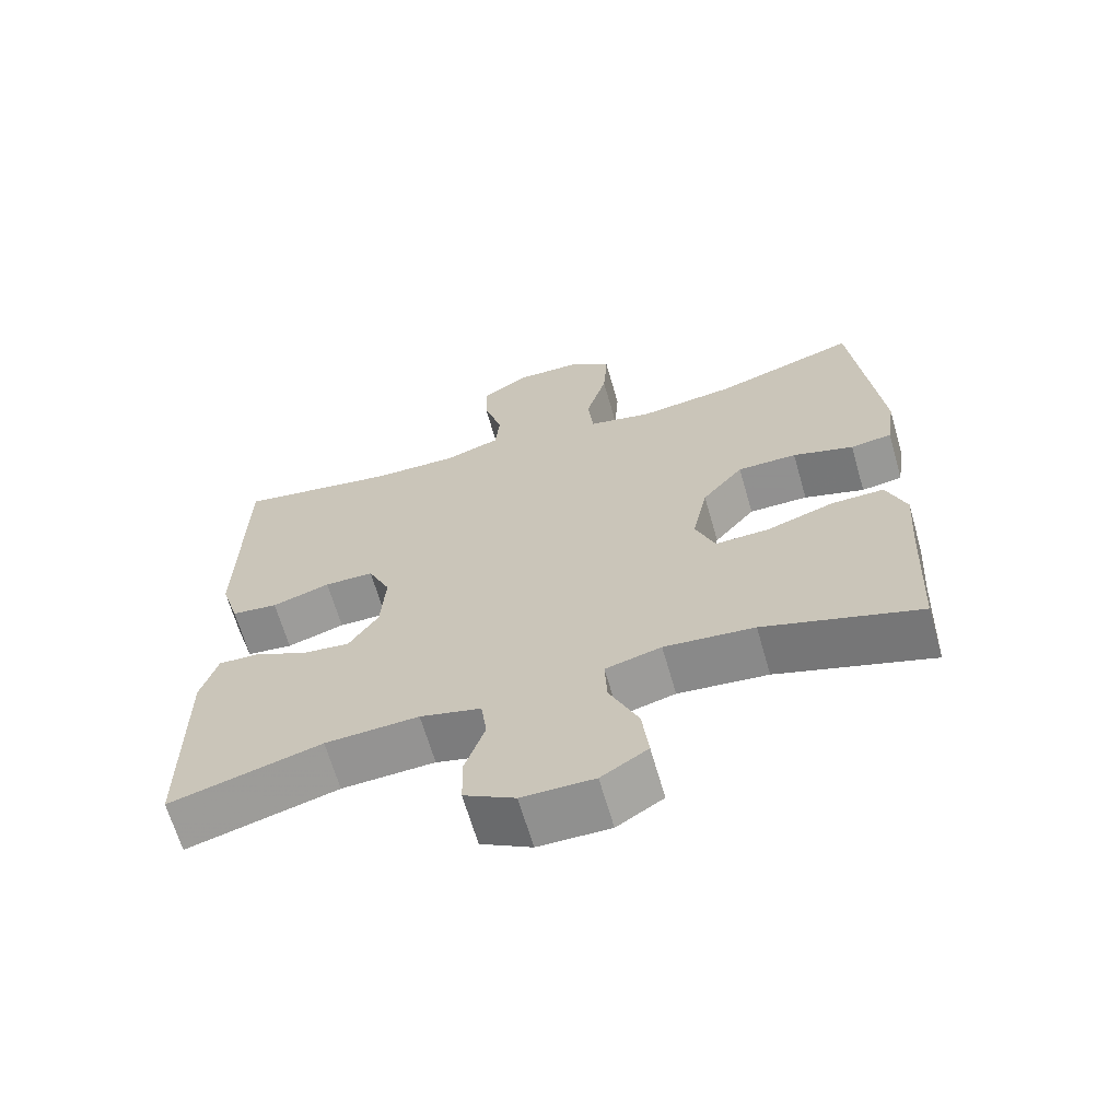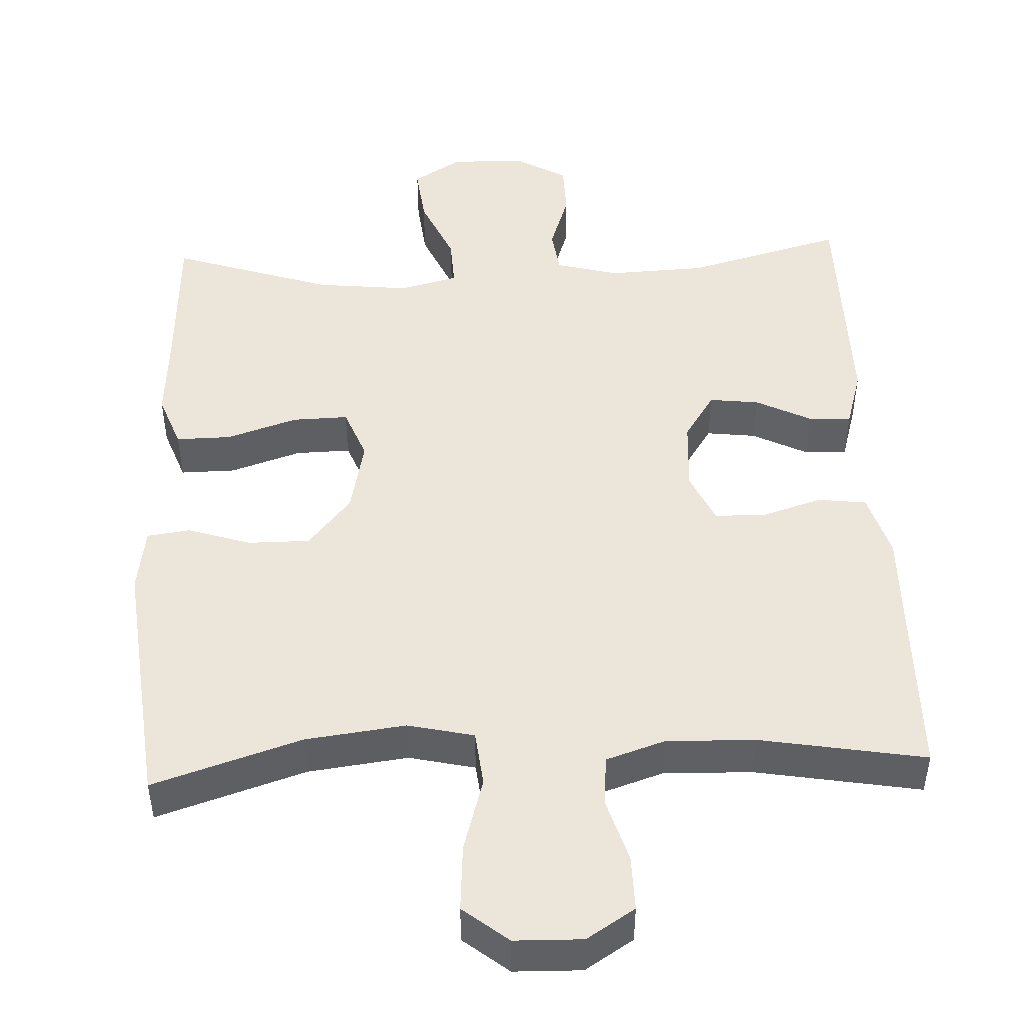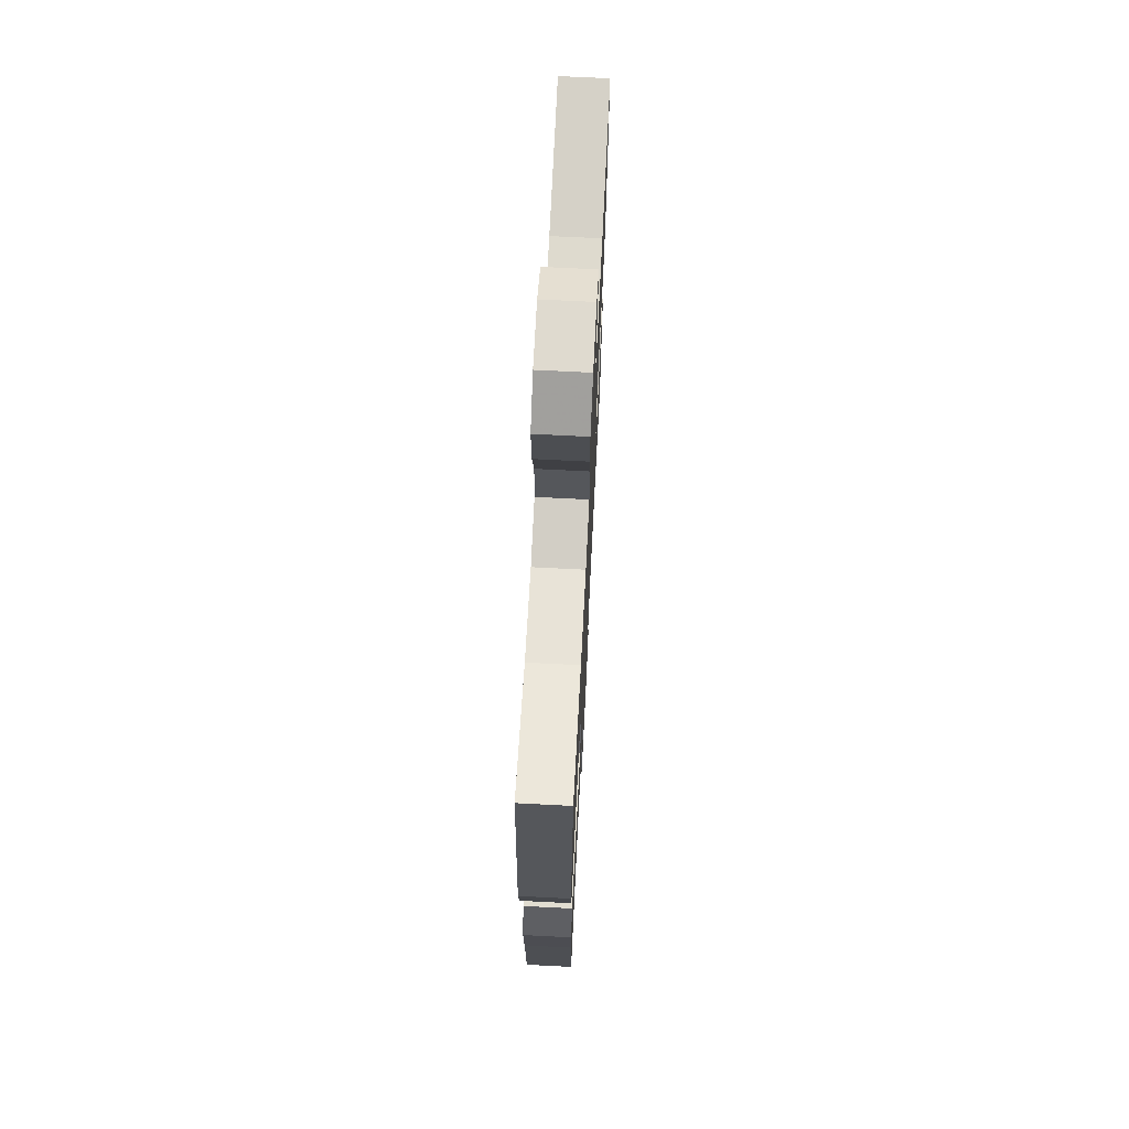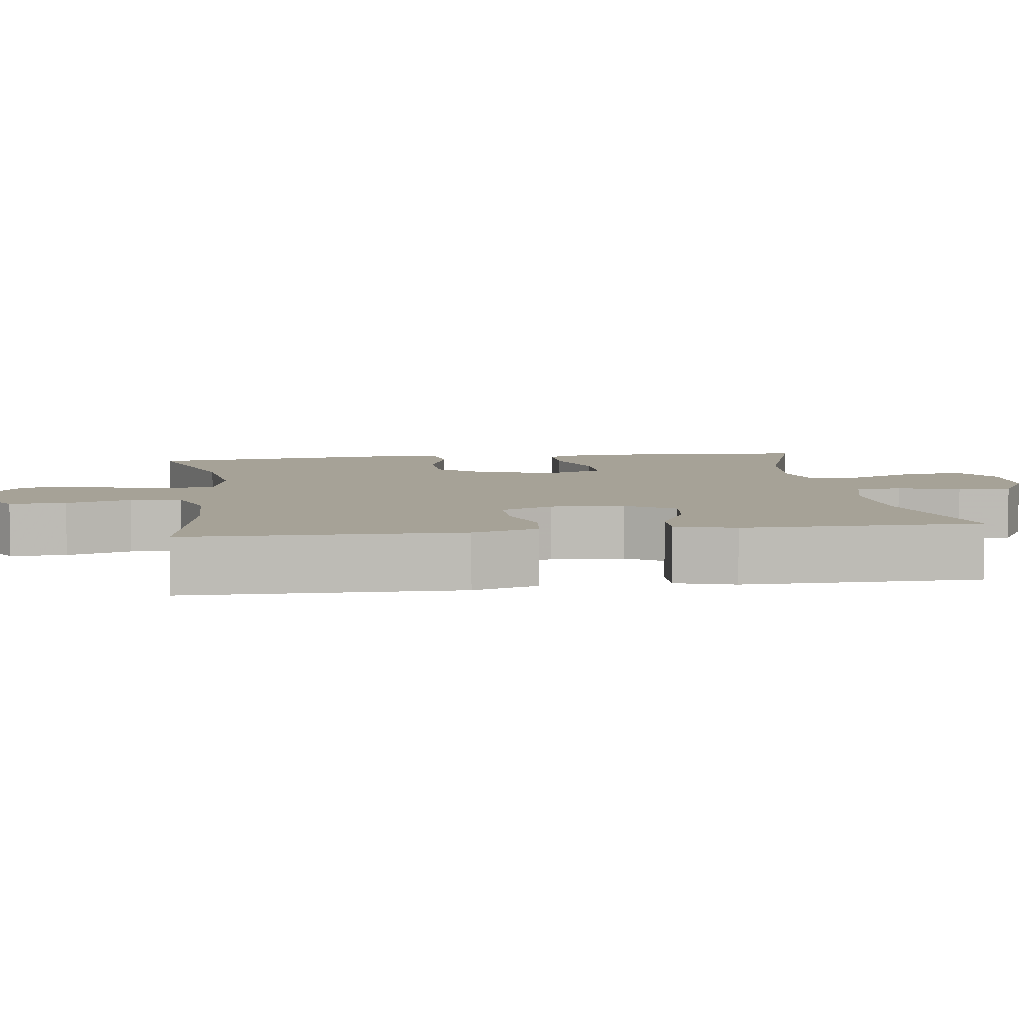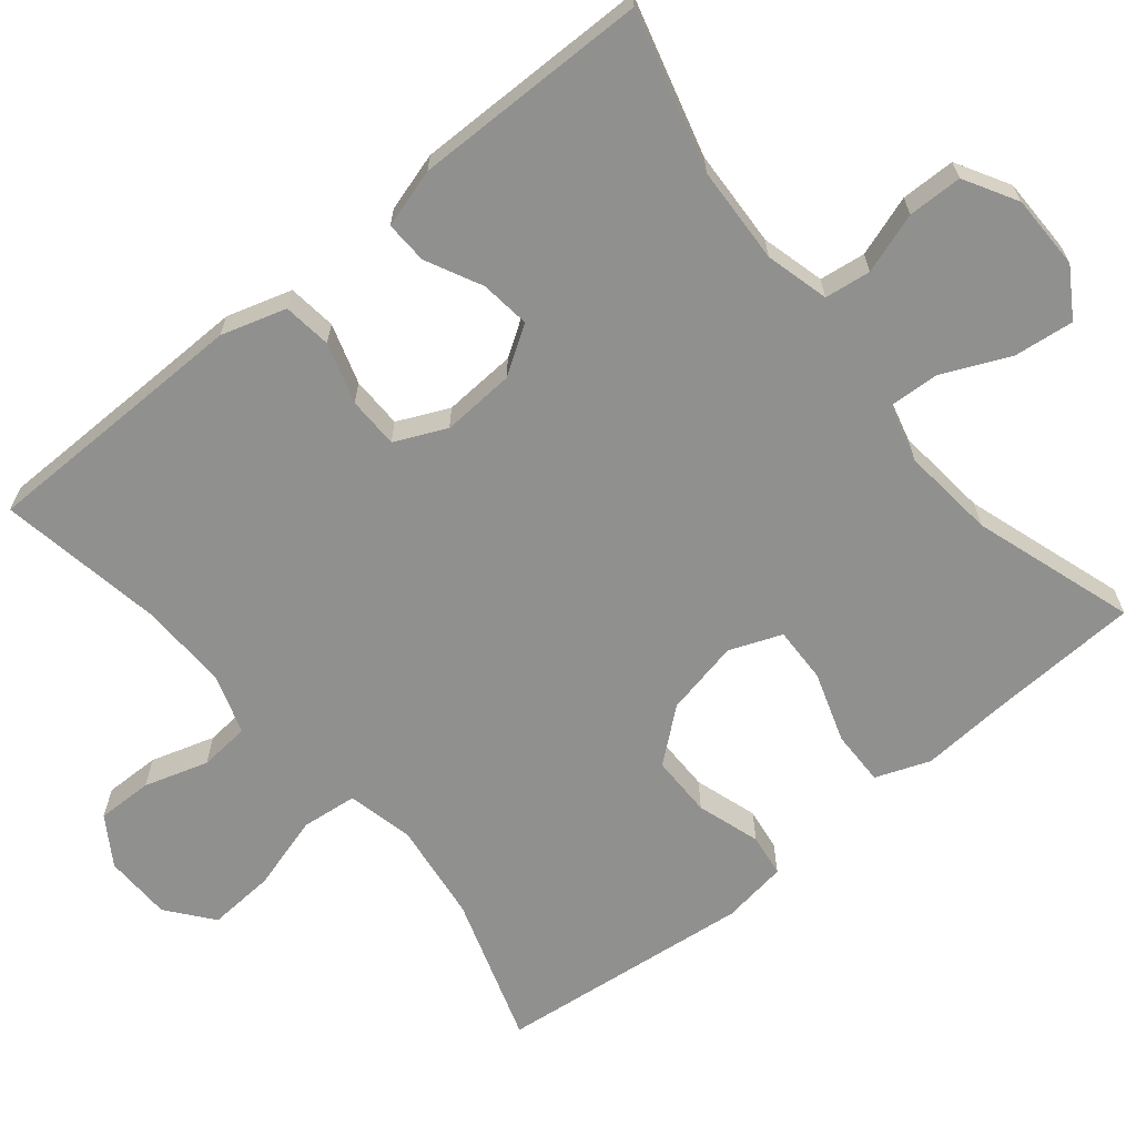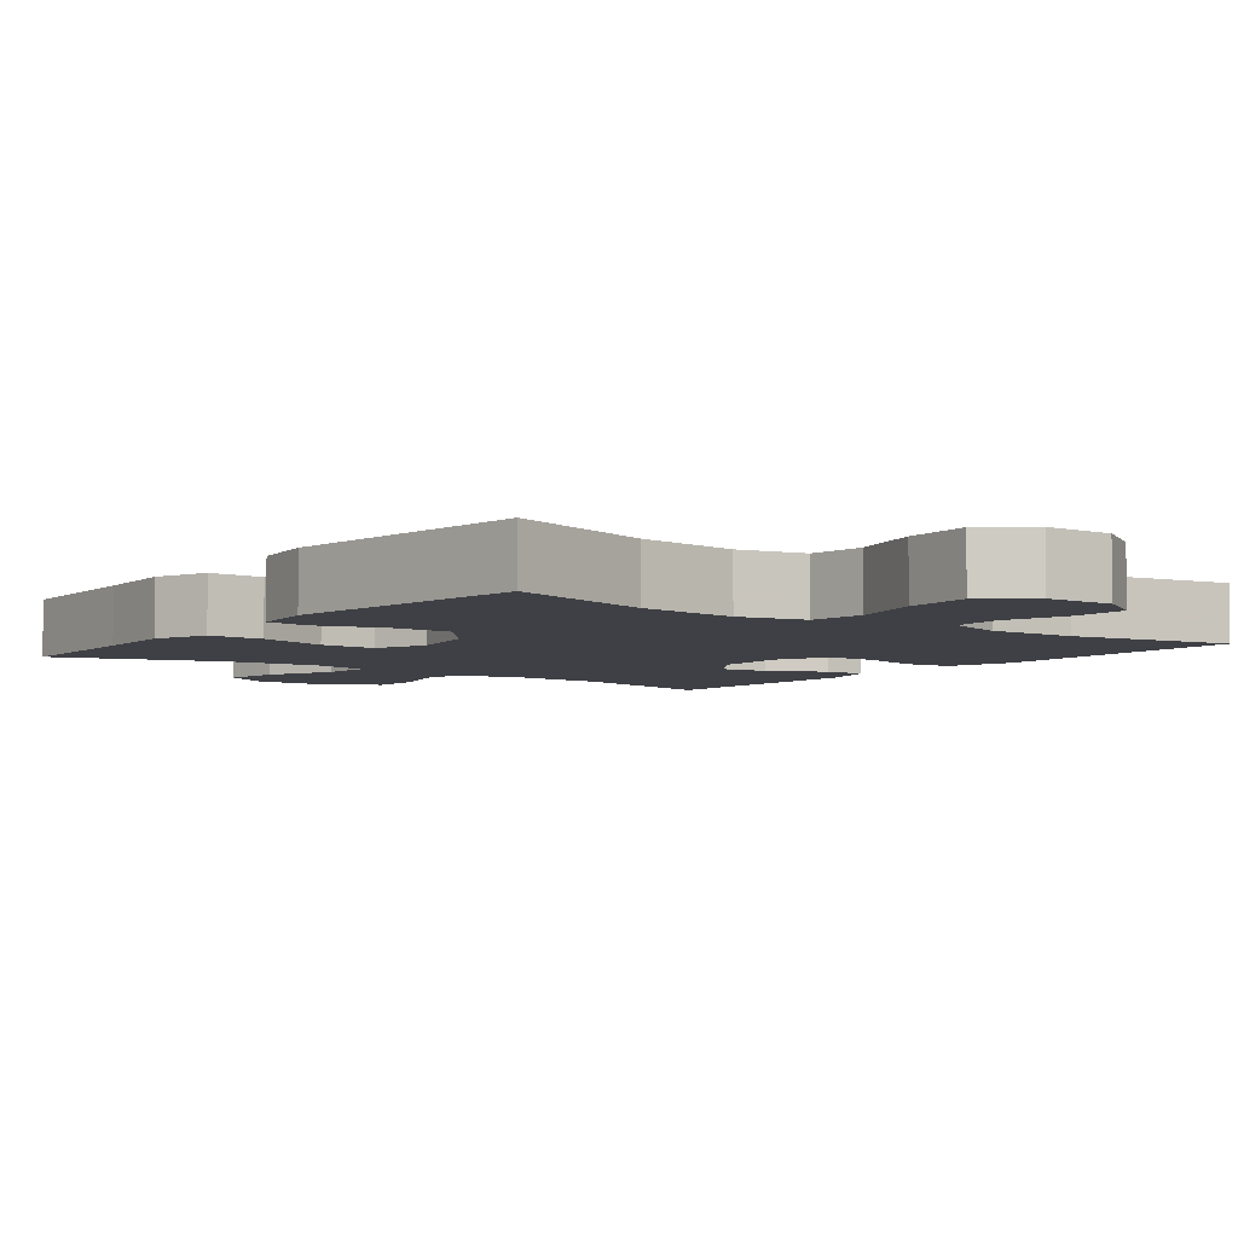
<metadata>
{"format":"obj","ext":"obj","renderer":"f3d","projection":"perspective","resolution":1024,"background":"white","views":[{"elev":-65.8,"azim":-163.9,"up":"+Z"},{"elev":47.7,"azim":-2.5,"up":"+Y"},{"elev":69.6,"azim":-87.1,"up":"+Z"},{"elev":6.4,"azim":82.1,"up":"+Y"},{"elev":-65.6,"azim":129.2,"up":"+Y"},{"elev":-5.2,"azim":-37.1,"up":"+Y"}]}
</metadata>
<code>
v 0.5 0.07 0.5
v 0.503 0.07 0.269
v 0.505 0.07 0.141
v 0.479 0.07 0.055
v 0.415 0.07 0.047
v 0.335 0.07 0.072
v 0.267 0.07 0.071
v 0.236 0.07 0.003
v 0.242 0.07 -0.094
v 0.283 0.07 -0.157
v 0.349 0.07 -0.149
v 0.423 0.07 -0.112
v 0.479 0.07 -0.11
v 0.502 0.07 -0.188
v 0.5 0.07 -0.5
v 0.291 0.07 -0.443
v 0.162 0.07 -0.437
v 0.078 0.07 -0.459
v 0.07 0.07 -0.52
v 0.097 0.07 -0.6
v 0.096 0.07 -0.672
v 0.026 0.07 -0.712
v -0.073 0.07 -0.713
v -0.137 0.07 -0.673
v -0.128 0.07 -0.594
v -0.088 0.07 -0.504
v -0.085 0.07 -0.437
v -0.162 0.07 -0.417
v -0.286 0.07 -0.43
v -0.5 0.07 -0.5
v -0.51 0.07 -0.298
v -0.518 0.07 -0.183
v -0.491 0.07 -0.111
v -0.418 0.07 -0.112
v -0.324 0.07 -0.143
v -0.25 0.07 -0.145
v -0.223 0.07 -0.076
v -0.244 0.07 0.024
v -0.301 0.07 0.093
v -0.383 0.07 0.093
v -0.467 0.07 0.066
v -0.524 0.07 0.074
v -0.537 0.07 0.161
v -0.5 0.07 0.5
v -0.303 0.07 0.436
v -0.17 0.07 0.419
v -0.082 0.07 0.439
v -0.074 0.07 0.513
v -0.103 0.07 0.613
v -0.109 0.07 0.702
v -0.049 0.07 0.75
v 0.041 0.07 0.752
v 0.105 0.07 0.711
v 0.104 0.07 0.637
v 0.078 0.07 0.552
v 0.084 0.07 0.485
v 0.162 0.07 0.459
v 0.28 0.07 0.462
v 0.5 0 0.5
v 0.503 0 0.269
v 0.505 0 0.141
v 0.479 0 0.055
v 0.415 0 0.047
v 0.335 0 0.072
v 0.267 0 0.071
v 0.236 0 0.003
v 0.242 0 -0.094
v 0.283 0 -0.157
v 0.349 0 -0.149
v 0.423 0 -0.112
v 0.479 0 -0.11
v 0.502 0 -0.188
v 0.5 0 -0.5
v 0.291 0 -0.443
v 0.162 0 -0.437
v 0.078 0 -0.459
v 0.07 0 -0.52
v 0.097 0 -0.6
v 0.096 0 -0.672
v 0.026 0 -0.712
v -0.073 0 -0.713
v -0.137 0 -0.673
v -0.128 0 -0.594
v -0.088 0 -0.504
v -0.085 0 -0.437
v -0.162 0 -0.417
v -0.286 0 -0.43
v -0.5 0 -0.5
v -0.51 0 -0.298
v -0.518 0 -0.183
v -0.491 0 -0.111
v -0.418 0 -0.112
v -0.324 0 -0.143
v -0.25 0 -0.145
v -0.223 0 -0.076
v -0.244 0 0.024
v -0.301 0 0.093
v -0.383 0 0.093
v -0.467 0 0.066
v -0.524 0 0.074
v -0.537 0 0.161
v -0.5 0 0.5
v -0.303 0 0.436
v -0.17 0 0.419
v -0.082 0 0.439
v -0.074 0 0.513
v -0.103 0 0.613
v -0.109 0 0.702
v -0.049 0 0.75
v 0.041 0 0.752
v 0.105 0 0.711
v 0.104 0 0.637
v 0.078 0 0.552
v 0.084 0 0.485
v 0.162 0 0.459
v 0.28 0 0.462
f 53 54 55
f 52 53 55
f 51 52 55
f 50 51 55
f 49 50 55
f 48 49 55
f 47 48 55 56
f 43 44 45
f 42 43 45
f 41 42 45
f 40 41 45
f 39 40 45 46
f 38 39 46 47
f 33 34 35
f 32 33 35
f 31 32 35
f 31 35 36
f 30 31 36
f 29 30 36
f 28 29 36 37
f 24 25 26
f 23 24 26
f 22 23 26
f 21 22 26
f 20 21 26
f 19 20 26
f 18 19 26 27
f 27 28 37
f 18 27 37
f 17 18 37
f 14 15 16
f 13 14 16
f 12 13 16
f 11 12 16
f 10 11 16 17
f 4 5 6
f 3 4 6
f 2 3 6
f 2 6 7
f 1 2 7
f 58 1 7
f 57 58 7 8
f 56 57 8 9
f 47 56 9
f 38 47 9
f 17 37 38
f 10 17 38
f 9 10 38
f 113 112 111
f 113 111 110
f 113 110 109
f 113 109 108
f 113 108 107
f 113 107 106
f 114 113 106 105
f 103 102 101
f 103 101 100
f 103 100 99
f 103 99 98
f 104 103 98 97
f 105 104 97 96
f 93 92 91
f 93 91 90
f 93 90 89
f 94 93 89
f 94 89 88
f 94 88 87
f 95 94 87 86
f 84 83 82
f 84 82 81
f 84 81 80
f 84 80 79
f 84 79 78
f 84 78 77
f 85 84 77 76
f 95 86 85
f 95 85 76
f 95 76 75
f 74 73 72
f 74 72 71
f 74 71 70
f 74 70 69
f 75 74 69 68
f 64 63 62
f 64 62 61
f 64 61 60
f 65 64 60
f 65 60 59
f 65 59 116
f 66 65 116 115
f 67 66 115 114
f 67 114 105
f 67 105 96
f 96 95 75
f 96 75 68
f 96 68 67
f 1 59 60 2
f 2 60 61 3
f 3 61 62 4
f 4 62 63 5
f 5 63 64 6
f 6 64 65 7
f 7 65 66 8
f 8 66 67 9
f 9 67 68 10
f 10 68 69 11
f 11 69 70 12
f 12 70 71 13
f 13 71 72 14
f 14 72 73 15
f 15 73 74 16
f 16 74 75 17
f 17 75 76 18
f 18 76 77 19
f 19 77 78 20
f 20 78 79 21
f 21 79 80 22
f 22 80 81 23
f 23 81 82 24
f 24 82 83 25
f 25 83 84 26
f 26 84 85 27
f 27 85 86 28
f 28 86 87 29
f 29 87 88 30
f 30 88 89 31
f 31 89 90 32
f 32 90 91 33
f 33 91 92 34
f 34 92 93 35
f 35 93 94 36
f 36 94 95 37
f 37 95 96 38
f 38 96 97 39
f 39 97 98 40
f 40 98 99 41
f 41 99 100 42
f 42 100 101 43
f 43 101 102 44
f 44 102 103 45
f 45 103 104 46
f 46 104 105 47
f 47 105 106 48
f 48 106 107 49
f 49 107 108 50
f 50 108 109 51
f 51 109 110 52
f 52 110 111 53
f 53 111 112 54
f 54 112 113 55
f 55 113 114 56
f 56 114 115 57
f 57 115 116 58
f 58 116 59 1

</code>
